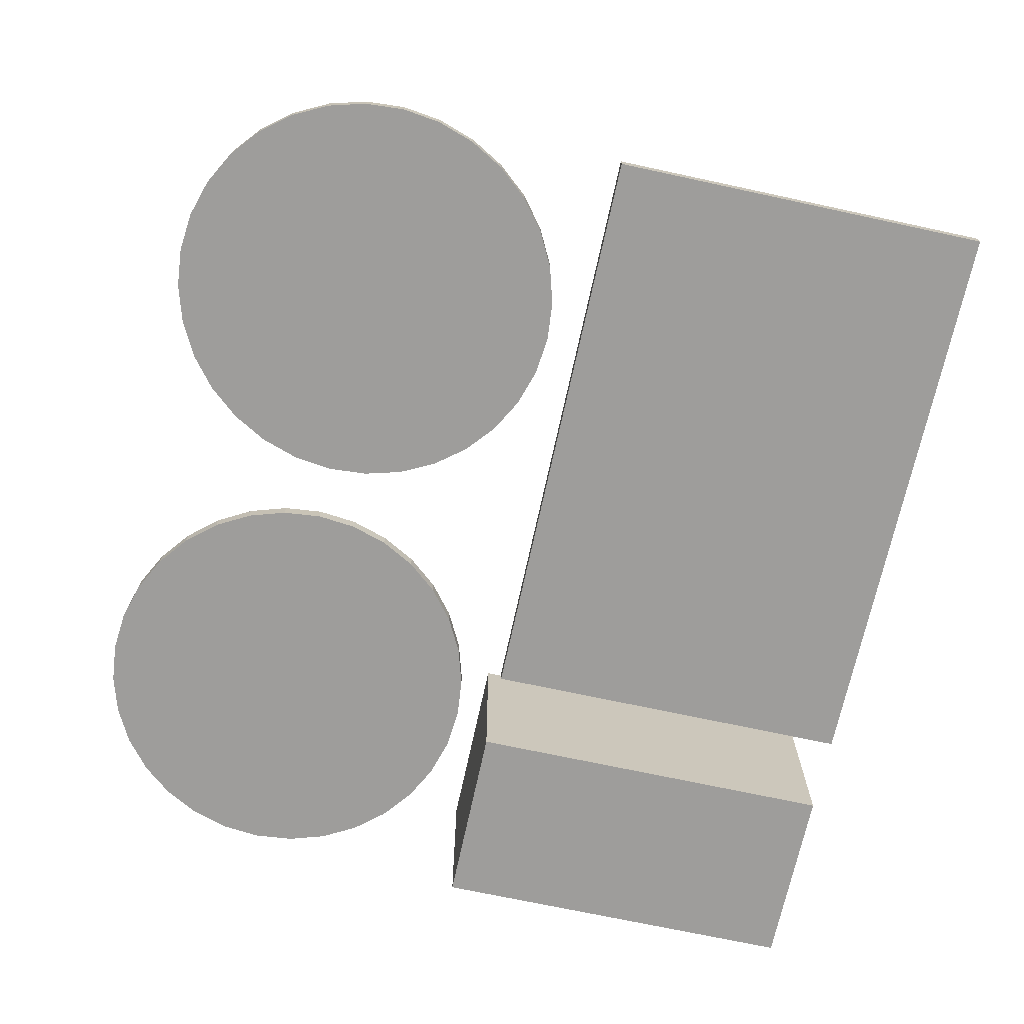
<metadata>
{"format":"obj","ext":"obj","renderer":"f3d","projection":"perspective","resolution":1024,"background":"white","views":[{"elev":-70.6,"azim":77.8,"up":"+Z"}]}
</metadata>
<code>
o Cylinder.003
v 3.958 -4.439 0
v 3.984 -4.037 0
v 4.089 -3.649 0
v 4.267 -3.291 0
v 4.513 -2.976 0
v 4.817 -2.717 0
v 5.167 -2.523 0
v 5.55 -2.402 0
v 5.951 -2.359 0
v 6.355 -2.395 0
v 6.746 -2.508 0
v 7.109 -2.696 0
v 7.43 -2.949 0
v 7.697 -3.259 0
v 7.899 -3.614 0
v 8.03 -3.999 0
v 8.083 -4.401 0
v 8.057 -4.804 0
v 7.952 -5.191 0
v 7.774 -5.549 0
v 7.528 -5.864 0
v 7.224 -6.123 0
v 6.874 -6.317 0
v 6.491 -6.438 0
v 6.09 -6.481 0
v 5.686 -6.446 0
v 5.295 -6.332 0
v 4.932 -6.145 0
v 4.611 -5.891 0
v 4.344 -5.581 0
v 4.142 -5.227 0
v 4.011 -4.841 0
v 3.958 -4.439 0.16
v 3.984 -4.037 0.16
v 4.089 -3.649 0.16
v 4.267 -3.291 0.16
v 4.513 -2.976 0.16
v 4.817 -2.717 0.16
v 5.167 -2.523 0.16
v 5.55 -2.402 0.16
v 5.951 -2.359 0.16
v 6.355 -2.395 0.16
v 6.746 -2.508 0.16
v 7.109 -2.696 0.16
v 7.43 -2.949 0.16
v 7.697 -3.259 0.16
v 7.899 -3.614 0.16
v 8.03 -3.999 0.16
v 8.083 -4.401 0.16
v 8.057 -4.804 0.16
v 7.952 -5.191 0.16
v 7.774 -5.549 0.16
v 7.528 -5.864 0.16
v 7.224 -6.123 0.16
v 6.874 -6.317 0.16
v 6.491 -6.438 0.16
v 6.09 -6.481 0.16
v 5.686 -6.446 0.16
v 5.295 -6.332 0.16
v 4.932 -6.145 0.16
v 4.611 -5.891 0.16
v 4.344 -5.581 0.16
v 4.142 -5.227 0.16
v 4.011 -4.841 0.16
v 6.02 -4.42 0
v 4.153 -4.811 0.16
v 4.274 -5.17 0.16
v 4.462 -5.499 0.16
v 4.71 -5.787 0.16
v 5.009 -6.023 0.16
v 5.346 -6.197 0.16
v 5.71 -6.303 0.16
v 6.085 -6.336 0.16
v 6.457 -6.296 0.16
v 6.813 -6.183 0.16
v 7.139 -6.003 0.16
v 7.421 -5.762 0.16
v 7.65 -5.47 0.16
v 7.816 -5.137 0.16
v 7.913 -4.777 0.16
v 7.937 -4.402 0.16
v 7.888 -4.029 0.16
v 7.767 -3.671 0.16
v 7.579 -3.341 0.16
v 7.331 -3.053 0.16
v 7.032 -2.817 0.16
v 6.695 -2.643 0.16
v 6.332 -2.537 0.16
v 5.956 -2.504 0.16
v 5.584 -2.544 0.16
v 5.228 -2.657 0.16
v 4.902 -2.837 0.16
v 4.62 -3.078 0.16
v 4.391 -3.37 0.16
v 4.225 -3.703 0.16
v 4.128 -4.064 0.16
v 4.104 -4.438 0.16
v 4.104 -4.438 0.04717
v 4.128 -4.064 0.04717
v 4.225 -3.703 0.04717
v 4.391 -3.37 0.04717
v 4.62 -3.078 0.04717
v 4.902 -2.837 0.04717
v 5.228 -2.657 0.04717
v 5.584 -2.544 0.04717
v 5.956 -2.504 0.04717
v 6.332 -2.537 0.04717
v 6.695 -2.643 0.04717
v 7.032 -2.817 0.04717
v 7.331 -3.053 0.04717
v 7.579 -3.341 0.04717
v 7.767 -3.671 0.04717
v 7.888 -4.029 0.04717
v 7.937 -4.402 0.04717
v 7.913 -4.777 0.04717
v 7.816 -5.137 0.04717
v 7.65 -5.47 0.04717
v 7.421 -5.762 0.04717
v 7.139 -6.003 0.04717
v 6.813 -6.183 0.04717
v 6.457 -6.296 0.04717
v 6.085 -6.336 0.04717
v 5.71 -6.303 0.04717
v 5.346 -6.197 0.04717
v 5.009 -6.023 0.04717
v 4.71 -5.787 0.04717
v 4.462 -5.499 0.04717
v 4.274 -5.17 0.04717
v 4.153 -4.811 0.04717
v 6.02 -4.42 0.04717
f 65 1 2
f 65 2 3
f 65 3 4
f 65 4 5
f 65 5 6
f 65 6 7
f 65 7 8
f 65 8 9
f 65 9 10
f 65 10 11
f 65 11 12
f 65 12 13
f 65 13 14
f 65 14 15
f 65 15 16
f 65 16 17
f 65 17 18
f 65 18 19
f 65 19 20
f 65 20 21
f 65 21 22
f 65 22 23
f 65 23 24
f 65 24 25
f 65 25 26
f 65 26 27
f 65 27 28
f 65 28 29
f 65 29 30
f 65 30 31
f 65 31 32
f 32 1 65
f 1 33 34 2
f 2 34 35 3
f 3 35 36 4
f 4 36 37 5
f 5 37 38 6
f 6 38 39 7
f 7 39 40 8
f 8 40 41 9
f 9 41 42 10
f 10 42 43 11
f 11 43 44 12
f 12 44 45 13
f 13 45 46 14
f 14 46 47 15
f 15 47 48 16
f 16 48 49 17
f 17 49 50 18
f 18 50 51 19
f 19 51 52 20
f 20 52 53 21
f 21 53 54 22
f 22 54 55 23
f 23 55 56 24
f 24 56 57 25
f 25 57 58 26
f 26 58 59 27
f 27 59 60 28
f 28 60 61 29
f 29 61 62 30
f 30 62 63 31
f 31 63 64 32
f 33 1 32 64
f 33 64 66 97
f 64 63 67 66
f 63 62 68 67
f 62 61 69 68
f 61 60 70 69
f 60 59 71 70
f 59 58 72 71
f 58 57 73 72
f 57 56 74 73
f 56 55 75 74
f 55 54 76 75
f 54 53 77 76
f 53 52 78 77
f 52 51 79 78
f 51 50 80 79
f 50 49 81 80
f 49 48 82 81
f 48 47 83 82
f 47 46 84 83
f 46 45 85 84
f 45 44 86 85
f 44 43 87 86
f 43 42 88 87
f 42 41 89 88
f 41 40 90 89
f 40 39 91 90
f 39 38 92 91
f 38 37 93 92
f 37 36 94 93
f 36 35 95 94
f 35 34 96 95
f 34 33 97 96
f 96 97 98 99
f 95 96 99 100
f 94 95 100 101
f 93 94 101 102
f 92 93 102 103
f 91 92 103 104
f 90 91 104 105
f 89 90 105 106
f 88 89 106 107
f 87 88 107 108
f 86 87 108 109
f 85 86 109 110
f 84 85 110 111
f 83 84 111 112
f 82 83 112 113
f 81 82 113 114
f 80 81 114 115
f 79 80 115 116
f 78 79 116 117
f 77 78 117 118
f 76 77 118 119
f 75 76 119 120
f 74 75 120 121
f 73 74 121 122
f 72 73 122 123
f 71 72 123 124
f 70 71 124 125
f 69 70 125 126
f 68 69 126 127
f 67 68 127 128
f 66 67 128 129
f 97 66 129 98
f 130 99 98
f 130 100 99
f 130 101 100
f 130 102 101
f 130 103 102
f 130 104 103
f 130 105 104
f 130 106 105
f 130 107 106
f 130 108 107
f 130 109 108
f 130 110 109
f 130 111 110
f 130 112 111
f 130 113 112
f 130 114 113
f 130 115 114
f 130 116 115
f 130 117 116
f 130 118 117
f 130 119 118
f 130 120 119
f 130 121 120
f 130 122 121
f 130 123 122
f 130 124 123
f 130 125 124
f 130 126 125
f 130 127 126
f 130 128 127
f 130 129 128
f 130 98 129
o Cylinder.002
v 4.104 -4.438 2e-06
v 4.128 -4.064 2e-06
v 4.225 -3.703 2e-06
v 4.391 -3.37 2e-06
v 4.62 -3.078 2e-06
v 4.902 -2.837 2e-06
v 5.228 -2.657 2e-06
v 5.584 -2.544 2e-06
v 5.956 -2.504 2e-06
v 6.332 -2.537 2e-06
v 6.695 -2.643 2e-06
v 7.032 -2.817 2e-06
v 7.331 -3.053 2e-06
v 7.579 -3.341 2e-06
v 7.767 -3.671 2e-06
v 7.888 -4.029 2e-06
v 7.937 -4.402 2e-06
v 7.913 -4.777 2e-06
v 7.816 -5.137 2e-06
v 7.65 -5.47 2e-06
v 7.421 -5.762 2e-06
v 7.139 -6.003 2e-06
v 6.813 -6.183 2e-06
v 6.457 -6.296 2e-06
v 6.085 -6.336 2e-06
v 5.71 -6.303 2e-06
v 5.346 -6.197 2e-06
v 5.009 -6.023 2e-06
v 4.71 -5.787 2e-06
v 4.462 -5.499 2e-06
v 4.274 -5.17 2e-06
v 4.153 -4.811 2e-06
v 6.02 -4.42 2e-06
v 6.02 -4.42 0.1172
v 4.153 -4.811 0.1172
v 4.274 -5.17 0.1172
v 4.462 -5.499 0.1172
v 4.71 -5.787 0.1172
v 5.009 -6.023 0.1172
v 5.346 -6.197 0.1172
v 5.709 -6.303 0.1172
v 6.085 -6.336 0.1172
v 6.457 -6.296 0.1172
v 6.813 -6.183 0.1172
v 7.139 -6.003 0.1172
v 7.421 -5.762 0.1172
v 7.65 -5.47 0.1172
v 7.816 -5.137 0.1172
v 7.913 -4.777 0.1172
v 7.937 -4.402 0.1172
v 7.888 -4.029 0.1172
v 7.767 -3.671 0.1172
v 7.579 -3.341 0.1172
v 7.331 -3.053 0.1172
v 7.032 -2.817 0.1172
v 6.695 -2.643 0.1172
v 6.331 -2.537 0.1172
v 5.956 -2.504 0.1172
v 5.584 -2.544 0.1172
v 5.228 -2.657 0.1172
v 4.902 -2.837 0.1172
v 4.62 -3.078 0.1172
v 4.391 -3.37 0.1172
v 4.225 -3.703 0.1172
v 4.128 -4.064 0.1172
v 4.104 -4.438 0.1172
f 132 131 163
f 163 133 132
f 163 134 133
f 163 135 134
f 163 136 135
f 163 137 136
f 163 138 137
f 163 139 138
f 163 140 139
f 163 141 140
f 163 142 141
f 163 143 142
f 163 144 143
f 163 145 144
f 163 146 145
f 163 147 146
f 163 148 147
f 163 149 148
f 163 150 149
f 163 151 150
f 163 152 151
f 163 153 152
f 163 154 153
f 163 155 154
f 163 156 155
f 163 157 156
f 163 158 157
f 163 159 158
f 163 160 159
f 163 161 160
f 163 162 161
f 163 131 162
f 162 131 196 165
f 161 162 165 166
f 160 161 166 167
f 159 160 167 168
f 158 159 168 169
f 157 158 169 170
f 156 157 170 171
f 155 156 171 172
f 154 155 172 173
f 153 154 173 174
f 152 153 174 175
f 151 152 175 176
f 150 151 176 177
f 149 150 177 178
f 148 149 178 179
f 147 148 179 180
f 146 147 180 181
f 145 146 181 182
f 144 145 182 183
f 143 144 183 184
f 142 143 184 185
f 141 142 185 186
f 140 141 186 187
f 139 140 187 188
f 138 139 188 189
f 137 138 189 190
f 136 137 190 191
f 135 136 191 192
f 134 135 192 193
f 133 134 193 194
f 132 133 194 195
f 131 132 195 196
f 196 195 164
f 195 194 164
f 194 193 164
f 193 192 164
f 192 191 164
f 191 190 164
f 190 189 164
f 189 188 164
f 188 187 164
f 187 186 164
f 186 185 164
f 185 184 164
f 184 183 164
f 183 182 164
f 182 181 164
f 181 180 164
f 180 179 164
f 179 178 164
f 178 177 164
f 177 176 164
f 176 175 164
f 175 174 164
f 174 173 164
f 173 172 164
f 172 171 164
f 171 170 164
f 170 169 164
f 169 168 164
f 168 167 164
f 167 166 164
f 166 165 164
f 165 196 164
o Cube.007
v 5.927 -4.523 0.1485
v 4.478 -3.134 0.1485
v 4.478 -3.134 0.04134
v 5.927 -4.523 0.04134
v 6.133 -4.308 0.04134
v 4.683 -2.92 0.04134
v 4.683 -2.92 0.1485
v 6.133 -4.308 0.1485
f 198 197 200 199
f 199 200 201 202
f 200 197 204 201
f 198 199 202 203
f 197 198 203 204
f 201 204 203 202
o Cube.006
v 1.281 -4.306 0.1485
v 3.288 -4.306 0.1485
v 3.288 -4.306 0.04134
v 1.281 -4.306 0.04134
v 1.281 -4.603 0.04134
v 3.288 -4.603 0.04134
v 3.288 -4.603 0.1485
v 1.281 -4.603 0.1485
f 206 205 208 207
f 207 208 209 210
f 208 205 212 209
f 206 207 210 211
f 205 206 211 212
f 209 212 211 210
o Cube.005
v 1.954 -0.9624 0.1402
v 7.891 -0.9624 0.1402
v 7.891 -0.9624 0.03303
v 1.954 -0.9624 0.03303
v 1.954 -1.071 0.03303
v 7.891 -1.071 0.03303
v 7.891 -1.071 0.1402
v 1.954 -1.071 0.1402
f 214 213 216 215
f 215 216 217 218
f 216 213 220 217
f 214 215 218 219
f 213 214 219 220
f 217 220 219 218
o Cube.004
v 1.954 0.05863 0.1402
v 7.891 0.05863 0.1402
v 7.891 0.05863 0.03303
v 1.954 0.05863 0.03303
v 1.954 -0.05007 0.03303
v 7.891 -0.05007 0.03303
v 7.891 -0.05007 0.1402
v 1.954 -0.05007 0.1402
f 222 221 224 223
f 223 224 225 226
f 224 221 228 225
f 222 223 226 227
f 221 222 227 228
f 225 228 227 226
o Cube.003
v 1.954 1.051 0.1402
v 7.891 1.051 0.1402
v 7.891 1.051 0.03303
v 1.954 1.051 0.03303
v 1.954 0.9426 0.03303
v 7.891 0.9426 0.03303
v 7.891 0.9426 0.1402
v 1.954 0.9426 0.1402
f 230 229 232 231
f 231 232 233 234
f 232 229 236 233
f 230 231 234 235
f 229 230 235 236
f 233 236 235 234
o Cube.002
v 7.891 1.875 0.04438
v 7.891 -1.875 0.04438
v 1.954 -1.875 0.04438
v 1.954 1.875 0.04438
v 1.954 1.875 0.1179
v 1.954 -1.875 0.1179
v 7.891 -1.875 0.1179
v 7.891 1.875 0.1179
f 237 240 239 238
f 239 240 241 242
f 238 239 242 243
f 240 237 244 241
f 237 238 243 244
f 242 241 244 243
o Cylinder.001
v 2.656 -3.106 2e-06
v 2.897 -3.393 2e-06
v 3.077 -3.72 2e-06
v 3.187 -4.076 2e-06
v 3.224 -4.445 2e-06
v 3.187 -4.814 2e-06
v 3.077 -5.17 2e-06
v 2.897 -5.497 2e-06
v 2.656 -5.784 2e-06
v 2.362 -6.02 2e-06
v 2.027 -6.195 2e-06
v 1.663 -6.302 2e-06
v 1.284 -6.339 2e-06
v 0.9058 -6.302 2e-06
v 0.5419 -6.195 2e-06
v 0.2064 -6.02 2e-06
v -0.08758 -5.784 2e-06
v -0.3289 -5.497 2e-06
v -0.5081 -5.17 2e-06
v -0.6186 -4.814 2e-06
v -0.6558 -4.445 2e-06
v -0.6186 -4.076 2e-06
v -0.5082 -3.72 2e-06
v -0.3289 -3.393 2e-06
v -0.08759 -3.106 2e-06
v 0.2064 -2.87 2e-06
v 0.5418 -2.695 2e-06
v 0.9058 -2.588 2e-06
v 1.284 -2.551 2e-06
v 1.663 -2.588 2e-06
v 2.027 -2.695 2e-06
v 2.362 -2.87 2e-06
v 1.284 -4.445 2e-06
v 1.284 -4.445 0.1172
v 2.362 -2.87 0.1172
v 2.027 -2.695 0.1172
v 1.663 -2.588 0.1172
v 1.284 -2.551 0.1172
v 0.9058 -2.588 0.1172
v 0.5418 -2.695 0.1172
v 0.2064 -2.87 0.1172
v -0.08758 -3.106 0.1172
v -0.3289 -3.393 0.1172
v -0.5082 -3.72 0.1172
v -0.6186 -4.076 0.1172
v -0.6558 -4.445 0.1172
v -0.6186 -4.814 0.1172
v -0.5081 -5.17 0.1172
v -0.3289 -5.497 0.1172
v -0.08757 -5.784 0.1172
v 0.2064 -6.02 0.1172
v 0.5419 -6.195 0.1172
v 0.9058 -6.302 0.1172
v 1.284 -6.339 0.1172
v 1.663 -6.302 0.1172
v 2.027 -6.195 0.1172
v 2.362 -6.02 0.1172
v 2.656 -5.784 0.1172
v 2.897 -5.497 0.1172
v 3.077 -5.17 0.1172
v 3.187 -4.814 0.1172
v 3.224 -4.445 0.1172
v 3.187 -4.076 0.1172
v 3.077 -3.72 0.1172
v 2.898 -3.393 0.1172
v 2.656 -3.106 0.1172
f 246 245 277
f 277 247 246
f 277 248 247
f 277 249 248
f 277 250 249
f 277 251 250
f 277 252 251
f 277 253 252
f 277 254 253
f 277 255 254
f 277 256 255
f 277 257 256
f 277 258 257
f 277 259 258
f 277 260 259
f 277 261 260
f 277 262 261
f 277 263 262
f 277 264 263
f 277 265 264
f 277 266 265
f 277 267 266
f 277 268 267
f 277 269 268
f 277 270 269
f 277 271 270
f 277 272 271
f 277 273 272
f 277 274 273
f 277 275 274
f 277 276 275
f 277 245 276
f 276 245 310 279
f 275 276 279 280
f 274 275 280 281
f 273 274 281 282
f 272 273 282 283
f 271 272 283 284
f 270 271 284 285
f 269 270 285 286
f 268 269 286 287
f 267 268 287 288
f 266 267 288 289
f 265 266 289 290
f 264 265 290 291
f 263 264 291 292
f 262 263 292 293
f 261 262 293 294
f 260 261 294 295
f 259 260 295 296
f 258 259 296 297
f 257 258 297 298
f 256 257 298 299
f 255 256 299 300
f 254 255 300 301
f 253 254 301 302
f 252 253 302 303
f 251 252 303 304
f 250 251 304 305
f 249 250 305 306
f 248 249 306 307
f 247 248 307 308
f 246 247 308 309
f 245 246 309 310
f 310 309 278
f 309 308 278
f 308 307 278
f 307 306 278
f 306 305 278
f 305 304 278
f 304 303 278
f 303 302 278
f 302 301 278
f 301 300 278
f 300 299 278
f 299 298 278
f 298 297 278
f 297 296 278
f 296 295 278
f 295 294 278
f 294 293 278
f 293 292 278
f 292 291 278
f 291 290 278
f 290 289 278
f 289 288 278
f 288 287 278
f 287 286 278
f 286 285 278
f 285 284 278
f 284 283 278
f 283 282 278
f 282 281 278
f 281 280 278
f 280 279 278
f 279 310 278
o Cylinder
v 2.76 -3.004 0
v 3.02 -3.313 0
v 3.213 -3.665 0
v 3.332 -4.048 0
v 3.372 -4.445 0
v 3.332 -4.842 0
v 3.213 -5.225 0
v 3.02 -5.577 0
v 2.76 -5.886 0
v 2.444 -6.139 0
v 2.083 -6.327 0
v 1.692 -6.443 0
v 1.284 -6.482 0
v 0.8771 -6.443 0
v 0.4855 -6.327 0
v 0.1247 -6.139 0
v -0.1916 -5.886 0
v -0.4512 -5.577 0
v -0.6441 -5.225 0
v -0.7629 -4.842 0
v -0.803 -4.445 0
v -0.7629 -4.048 0
v -0.6441 -3.665 0
v -0.4512 -3.313 0
v -0.1916 -3.004 0
v 0.1247 -2.751 0
v 0.4855 -2.563 0
v 0.8771 -2.447 0
v 1.284 -2.408 0
v 1.692 -2.447 0
v 2.083 -2.563 0
v 2.444 -2.751 0
v 2.76 -3.004 0.16
v 3.02 -3.313 0.16
v 3.213 -3.665 0.16
v 3.332 -4.048 0.16
v 3.372 -4.445 0.16
v 3.332 -4.842 0.16
v 3.213 -5.225 0.16
v 3.02 -5.577 0.16
v 2.76 -5.886 0.16
v 2.444 -6.139 0.16
v 2.083 -6.327 0.16
v 1.692 -6.443 0.16
v 1.284 -6.482 0.16
v 0.8771 -6.443 0.16
v 0.4855 -6.327 0.16
v 0.1247 -6.139 0.16
v -0.1916 -5.886 0.16
v -0.4512 -5.577 0.16
v -0.6441 -5.225 0.16
v -0.7629 -4.842 0.16
v -0.803 -4.445 0.16
v -0.7629 -4.048 0.16
v -0.6441 -3.665 0.16
v -0.4512 -3.313 0.16
v -0.1916 -3.004 0.16
v 0.1247 -2.751 0.16
v 0.4855 -2.563 0.16
v 0.8771 -2.447 0.16
v 1.284 -2.408 0.16
v 1.692 -2.447 0.16
v 2.083 -2.563 0.16
v 2.444 -2.751 0.16
v 1.284 -4.445 0
v 2.362 -2.87 0.16
v 2.027 -2.695 0.16
v 1.663 -2.588 0.16
v 1.284 -2.551 0.16
v 0.9058 -2.588 0.16
v 0.5418 -2.695 0.16
v 0.2064 -2.87 0.16
v -0.08759 -3.106 0.16
v -0.3289 -3.393 0.16
v -0.5082 -3.72 0.16
v -0.6186 -4.076 0.16
v -0.6558 -4.445 0.16
v -0.6186 -4.814 0.16
v -0.5081 -5.17 0.16
v -0.3289 -5.497 0.16
v -0.08758 -5.784 0.16
v 0.2064 -6.02 0.16
v 0.5419 -6.195 0.16
v 0.9058 -6.302 0.16
v 1.284 -6.339 0.16
v 1.663 -6.302 0.16
v 2.027 -6.195 0.16
v 2.362 -6.02 0.16
v 2.656 -5.784 0.16
v 2.897 -5.497 0.16
v 3.077 -5.17 0.16
v 3.187 -4.814 0.16
v 3.224 -4.445 0.16
v 3.187 -4.076 0.16
v 3.077 -3.72 0.16
v 2.897 -3.393 0.16
v 2.656 -3.106 0.16
v 2.656 -3.106 0.04717
v 2.897 -3.393 0.04717
v 3.077 -3.72 0.04717
v 3.187 -4.076 0.04717
v 3.224 -4.445 0.04717
v 3.187 -4.814 0.04717
v 3.077 -5.17 0.04717
v 2.897 -5.497 0.04717
v 2.656 -5.784 0.04717
v 2.362 -6.02 0.04717
v 2.027 -6.195 0.04717
v 1.663 -6.302 0.04717
v 1.284 -6.339 0.04717
v 0.9058 -6.302 0.04717
v 0.5419 -6.195 0.04717
v 0.2064 -6.02 0.04717
v -0.08758 -5.784 0.04717
v -0.3289 -5.497 0.04717
v -0.5081 -5.17 0.04717
v -0.6186 -4.814 0.04717
v -0.6558 -4.445 0.04717
v -0.6186 -4.076 0.04717
v -0.5082 -3.72 0.04717
v -0.3289 -3.393 0.04717
v -0.08759 -3.106 0.04717
v 0.2064 -2.87 0.04717
v 0.5418 -2.695 0.04717
v 0.9058 -2.588 0.04717
v 1.284 -2.551 0.04717
v 1.663 -2.588 0.04717
v 2.027 -2.695 0.04717
v 2.362 -2.87 0.04717
v 1.284 -4.445 0.04717
f 375 311 312
f 375 312 313
f 375 313 314
f 375 314 315
f 375 315 316
f 375 316 317
f 375 317 318
f 375 318 319
f 375 319 320
f 375 320 321
f 375 321 322
f 375 322 323
f 375 323 324
f 375 324 325
f 375 325 326
f 375 326 327
f 375 327 328
f 375 328 329
f 375 329 330
f 375 330 331
f 375 331 332
f 375 332 333
f 375 333 334
f 375 334 335
f 375 335 336
f 375 336 337
f 375 337 338
f 375 338 339
f 375 339 340
f 375 340 341
f 375 341 342
f 342 311 375
f 311 343 344 312
f 312 344 345 313
f 313 345 346 314
f 314 346 347 315
f 315 347 348 316
f 316 348 349 317
f 317 349 350 318
f 318 350 351 319
f 319 351 352 320
f 320 352 353 321
f 321 353 354 322
f 322 354 355 323
f 323 355 356 324
f 324 356 357 325
f 325 357 358 326
f 326 358 359 327
f 327 359 360 328
f 328 360 361 329
f 329 361 362 330
f 330 362 363 331
f 331 363 364 332
f 332 364 365 333
f 333 365 366 334
f 334 366 367 335
f 335 367 368 336
f 336 368 369 337
f 337 369 370 338
f 338 370 371 339
f 339 371 372 340
f 340 372 373 341
f 341 373 374 342
f 343 311 342 374
f 343 374 376 407
f 374 373 377 376
f 373 372 378 377
f 372 371 379 378
f 371 370 380 379
f 370 369 381 380
f 369 368 382 381
f 368 367 383 382
f 367 366 384 383
f 366 365 385 384
f 365 364 386 385
f 364 363 387 386
f 363 362 388 387
f 362 361 389 388
f 361 360 390 389
f 360 359 391 390
f 359 358 392 391
f 358 357 393 392
f 357 356 394 393
f 356 355 395 394
f 355 354 396 395
f 354 353 397 396
f 353 352 398 397
f 352 351 399 398
f 351 350 400 399
f 350 349 401 400
f 349 348 402 401
f 348 347 403 402
f 347 346 404 403
f 346 345 405 404
f 345 344 406 405
f 344 343 407 406
f 406 407 408 409
f 405 406 409 410
f 404 405 410 411
f 403 404 411 412
f 402 403 412 413
f 401 402 413 414
f 400 401 414 415
f 399 400 415 416
f 398 399 416 417
f 397 398 417 418
f 396 397 418 419
f 395 396 419 420
f 394 395 420 421
f 393 394 421 422
f 392 393 422 423
f 391 392 423 424
f 390 391 424 425
f 389 390 425 426
f 388 389 426 427
f 387 388 427 428
f 386 387 428 429
f 385 386 429 430
f 384 385 430 431
f 383 384 431 432
f 382 383 432 433
f 381 382 433 434
f 380 381 434 435
f 379 380 435 436
f 378 379 436 437
f 377 378 437 438
f 376 377 438 439
f 407 376 439 408
f 440 409 408
f 440 410 409
f 440 411 410
f 440 412 411
f 440 413 412
f 440 414 413
f 440 415 414
f 440 416 415
f 440 417 416
f 440 418 417
f 440 419 418
f 440 420 419
f 440 421 420
f 440 422 421
f 440 423 422
f 440 424 423
f 440 425 424
f 440 426 425
f 440 427 426
f 440 428 427
f 440 429 428
f 440 430 429
f 440 431 430
f 440 432 431
f 440 433 432
f 440 434 433
f 440 435 434
f 440 436 435
f 440 437 436
f 440 438 437
f 440 439 438
f 440 408 439
o Cube.001
v 8.008 2.002 0
v 8.008 -2.002 0
v 1.836 -2.002 0
v 1.836 2.002 0
v 8.008 2.002 0.16
v 8.008 -2.002 0.16
v 1.836 -2.002 0.16
v 1.836 2.002 0.16
v 1.954 1.875 0.16
v 1.954 -1.875 0.16
v 7.891 -1.875 0.16
v 7.891 1.875 0.16
v 7.891 1.875 0.05281
v 7.891 -1.875 0.05281
v 1.954 -1.875 0.05281
v 1.954 1.875 0.05281
f 441 442 443 444
f 441 445 446 442
f 442 446 447 443
f 443 447 448 444
f 445 441 444 448
f 448 447 450 449
f 447 446 451 450
f 445 448 449 452
f 446 445 452 451
f 451 452 453 454
f 452 449 456 453
f 450 451 454 455
f 449 450 455 456
f 453 456 455 454
o Cube
v 1 2.002 0.005446
v 1 -2.002 0.005446
v -1 -2.002 0.005446
v -1 2.002 0.005446
v 1 2.002 2.005
v 1 -2.002 2.005
v -1 -2.002 2.005
v -1 2.002 2.005
f 457 458 459 460
f 461 464 463 462
f 457 461 462 458
f 458 462 463 459
f 459 463 464 460
f 461 457 460 464

</code>
